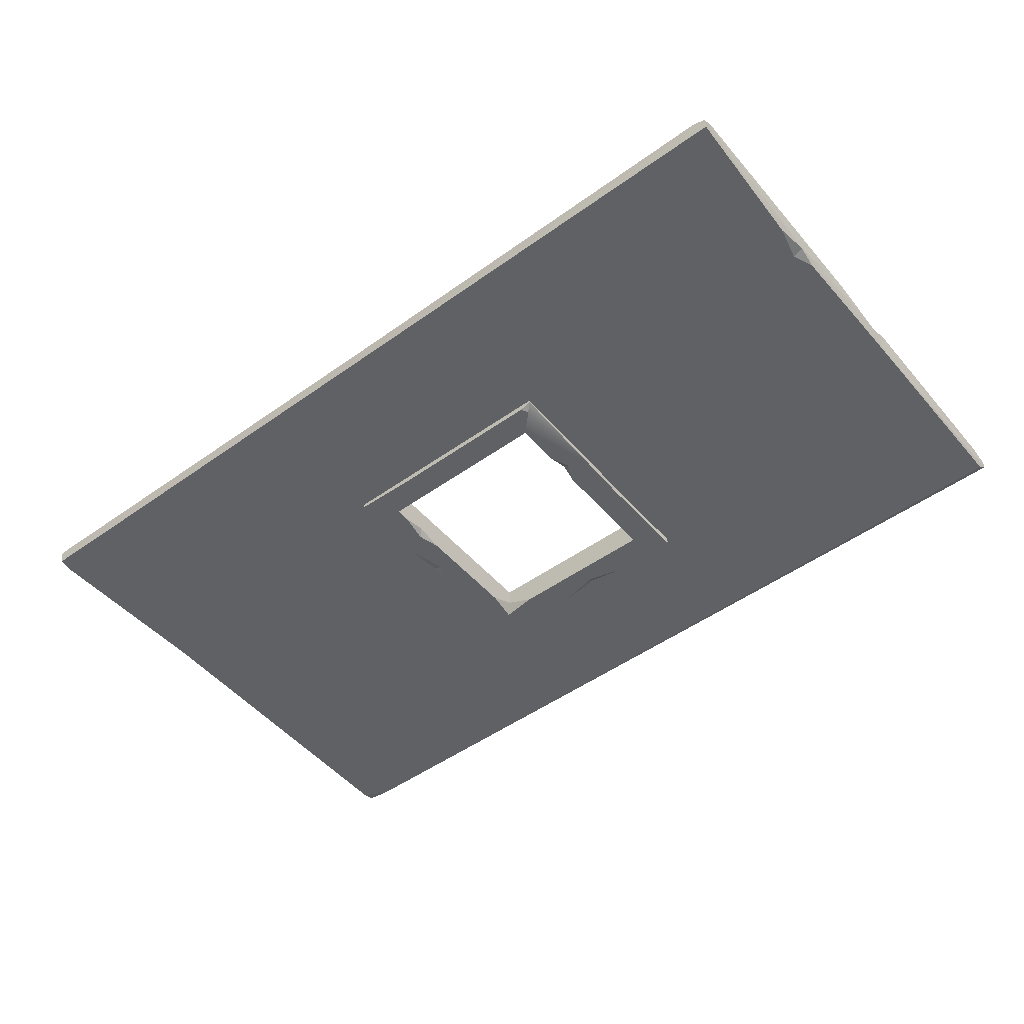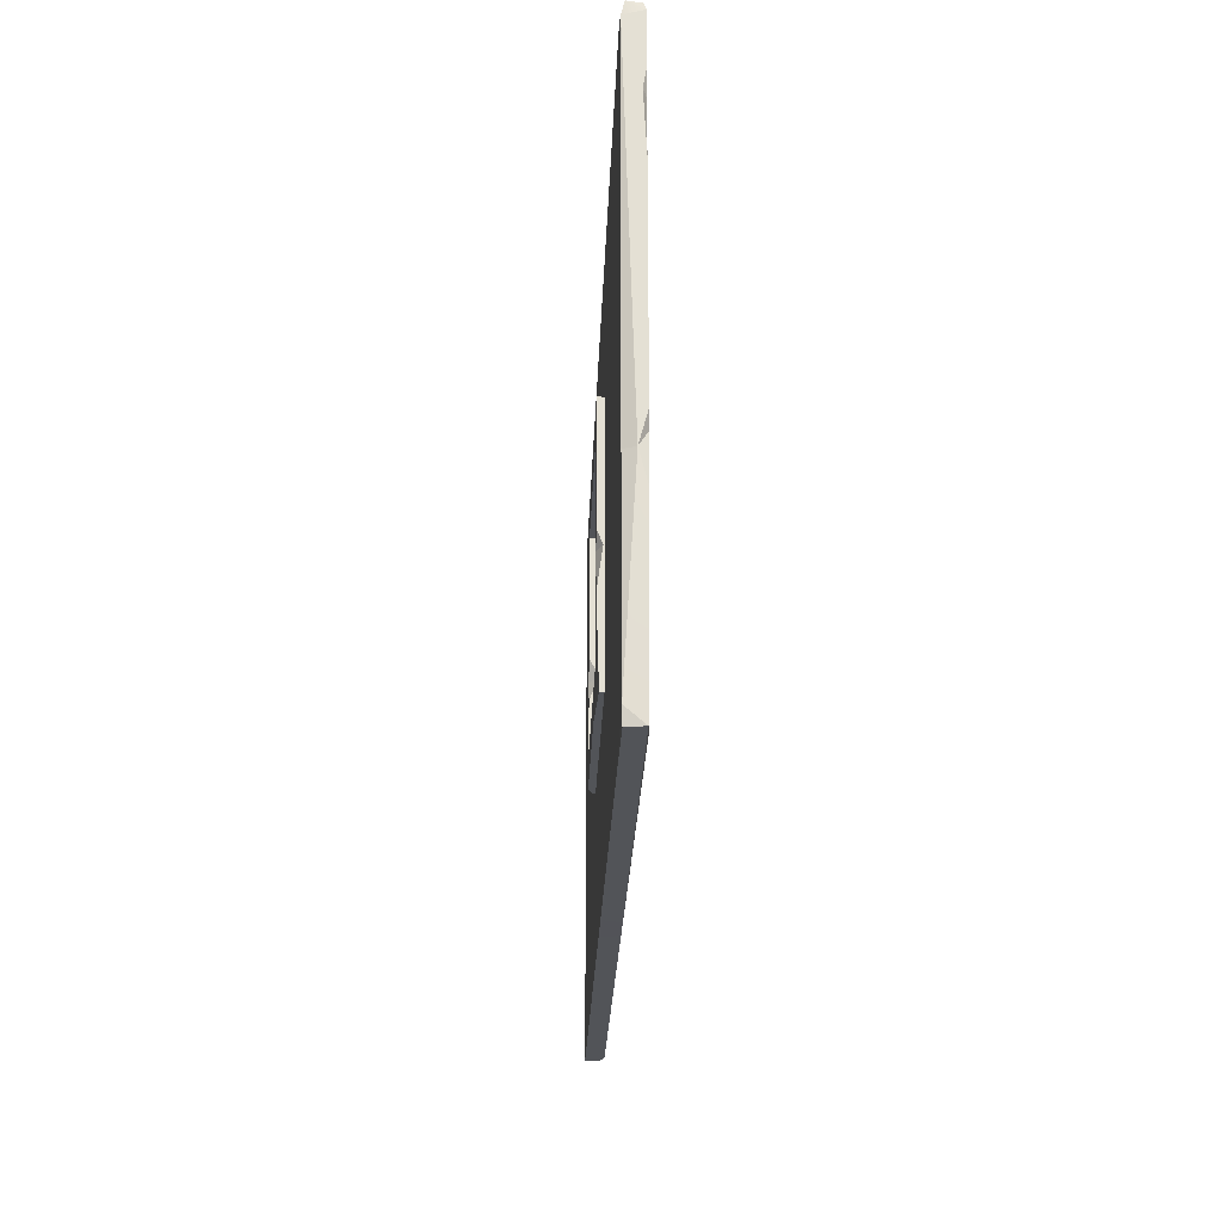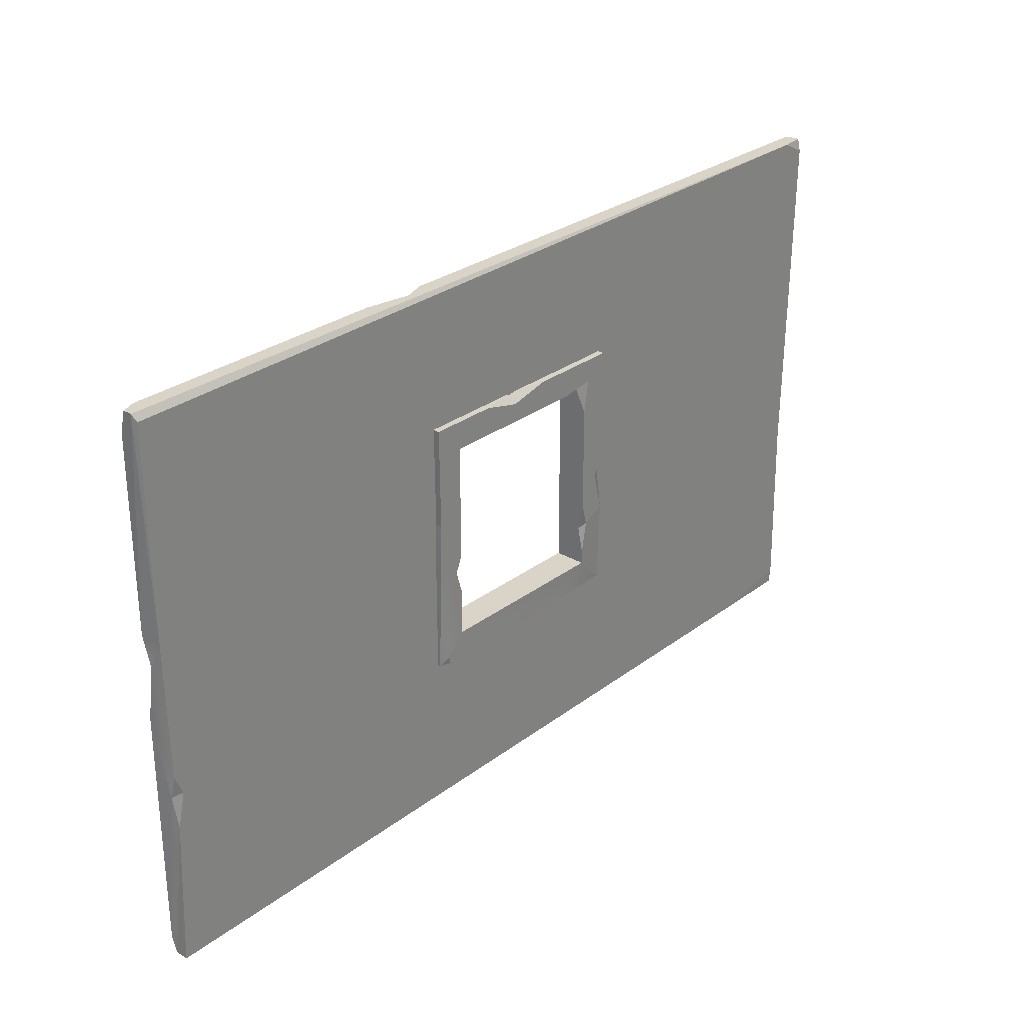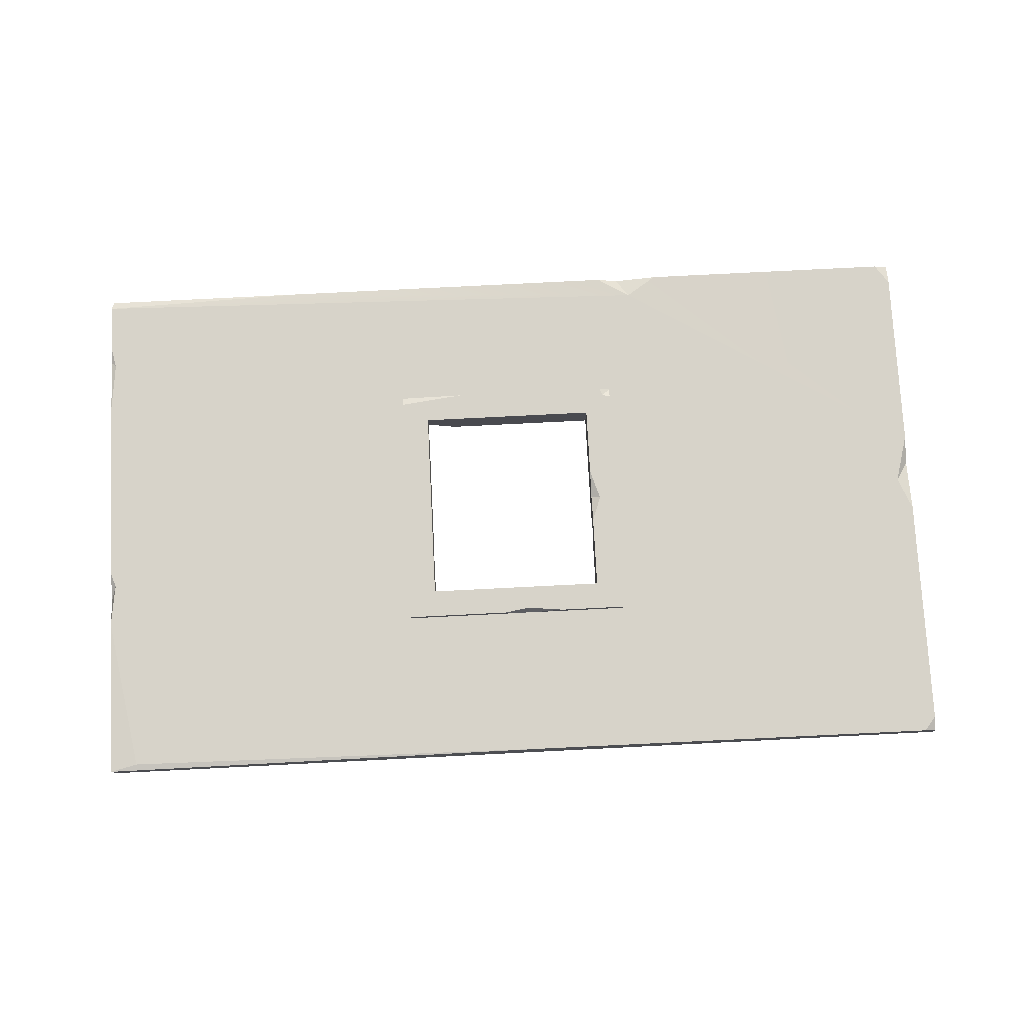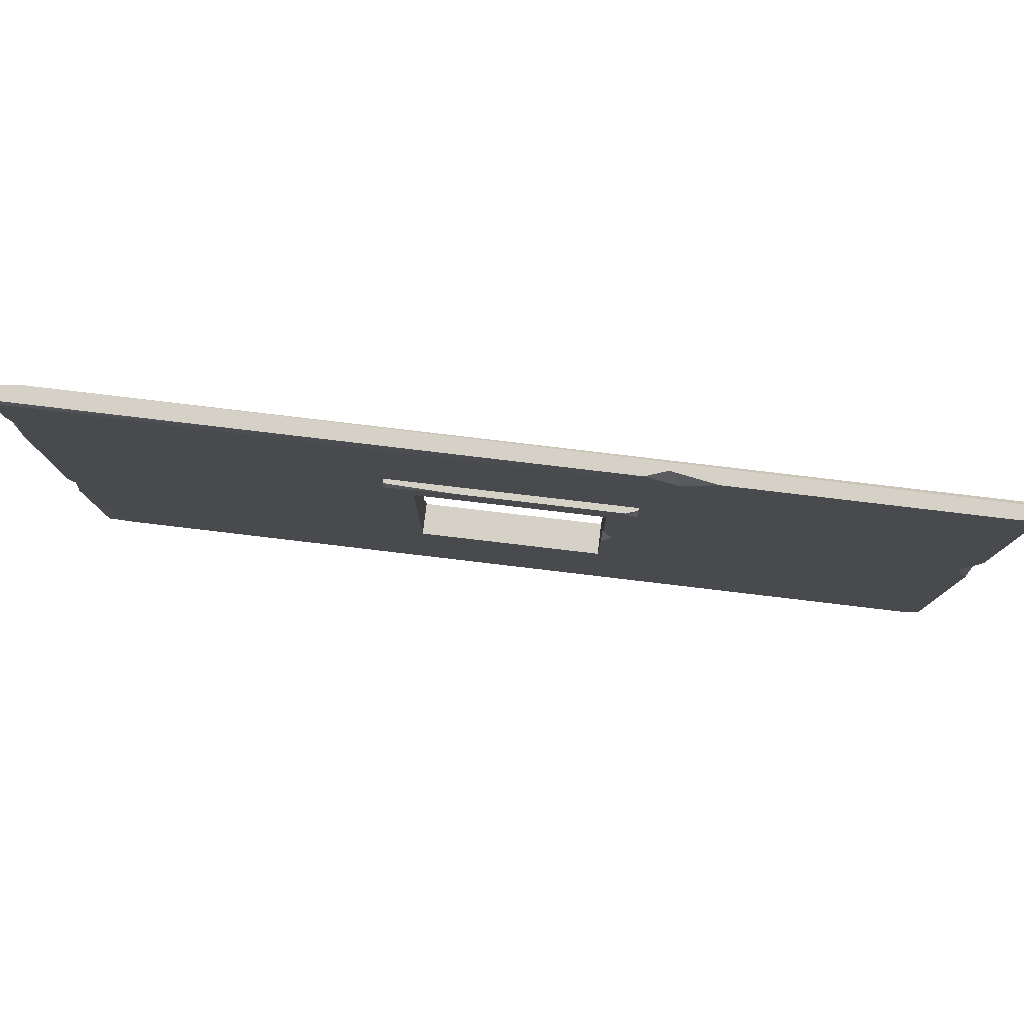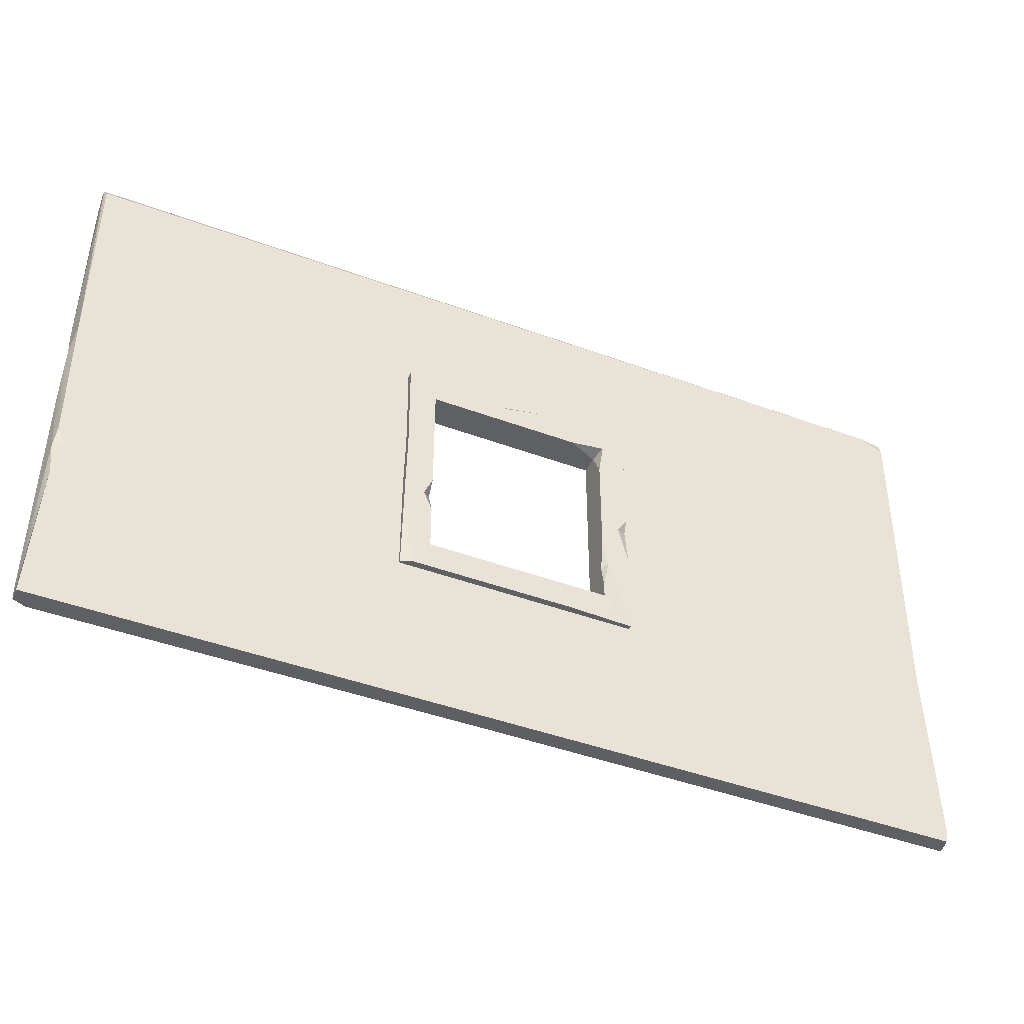
<metadata>
{"format":"obj","ext":"obj","renderer":"f3d","projection":"perspective","resolution":1024,"background":"white","views":[{"elev":-48.8,"azim":38.6,"up":"+Z"},{"elev":-23.3,"azim":-92.0,"up":"+Y"},{"elev":28.4,"azim":131.6,"up":"+Y"},{"elev":76.2,"azim":-2.9,"up":"+Z"},{"elev":79.0,"azim":6.7,"up":"+Y"},{"elev":-43.9,"azim":156.4,"up":"+Y"}]}
</metadata>
<code>
v -184.6 84.64 -1.376
v -200 100 -3.645
v -315.4 84.64 -2.332
v -300 100 -3.645
v -315.4 84.64 13.64
v -300 100 13.64
v -184.6 84.64 13.64
v -200 100 13.64
v -190.9 84.64 -3.645
v -189 88.98 -3.645
v -278.8 84.64 -3.645
v -283.6 100 13.64
v -242.6 84.64 9.333
v -243.2 100 13.64
v -242.8 86.92 13.64
v -257.2 84.64 13.64
v -222 84.64 13.64
v -498.3 0 0.1914
v -500 0 9.068
v -486.1 300 0
v -498.5 300 9.056
v 0 300 2.256
v 0 300 7.165
v 0 0 0
v 0 0 7.074
v 0 139.1 10
v -500 90.15 10
v -500 122.1 10
v 0 185.1 10
v -7.747 300 10
v 0 288.8 10
v -500 293.1 0
v -500 300 1.686
v -6.611 0 10
v 0 7.979 10
v -497 106.8 0
v -500 106.5 5.824
v -497 113.9 10
v -7.621 157.4 10
v -1.948 182.8 0
v 0 169.2 5.214
v -500 295.9 10
v -484.3 3.549 10
v -449.5 0 0
v -499.3 8.014 0
v -3.46 78.59 0
v -3.018 108.2 0
v -7.715 97.09 0
v -1.774 96.43 1.79
v -1.297 296.2 0
v -500 228.9 10
v -500 259.8 8.379
v -500 269.3 10
v -497.2 256.9 10
v -380.8 300 9.296
v -186.7 300 9.662
v -168.1 288.4 10
v -150.9 300 9.717
v -175.1 300 5.539
v -238 0.713 9.819
v -237.7 0 0
v -303.7 95.62 0
v -303.7 213.2 0
v -195 213.2 0
v -195 89.61 0
v -195 92.23 10
v -195 213.2 10
v -303.7 213.2 10
v -303.7 95.62 10
v -184.6 225.4 11.38
v -200 210 13.64
v -315.4 225.4 12.33
v -300 210 13.64
v -315.4 225.4 -3.645
v -302.7 212.7 -3.645
v -184.6 225.4 -3.645
v -200 210 -3.645
v -190.9 225.4 13.64
v -189 221 13.64
v -184.6 219.9 13.64
v -315.4 221 13.64
v -278.8 225.4 13.64
v -315.4 181.2 13.64
v -315.4 168.6 13.64
v -315.4 160.7 -3.645
v -315.4 130.8 -3.645
v -309.8 144.6 13.64
v -315.4 147.2 7.897
v -300 136.9 -3.645
v -309.9 152.2 -3.645
v -315.4 153.1 -0.6219
v -300 121.4 -0.8257
v -303.2 124.5 -3.645
v -300 107.5 -3.645
v -283.6 210 -3.645
v -300 195 -3.645
v -300 210 3.992
v -200 146.8 -3.645
v -200 125.4 -3.645
v -200 140.3 13.64
v -184.6 142.8 -3.645
v -195.4 135.8 -3.645
v -200 138.4 1.17
v -200 155.5 10.72
v -200 171.6 13.64
v -184.6 140.5 13.64
v -194.8 154.5 13.64
v -185.9 171.6 13.64
v -185.2 170.3 -3.645
v -242.6 225.4 0.6669
v -243.2 210 -3.645
v -242.8 220.2 -3.645
v -265.4 225.4 -3.645
v -222 225.4 -3.645
f 1 9 10
f 15 16 13
f 7 17 1
f 3 4 11
f 4 2 11
f 10 9 2
f 9 11 2
f 14 4 12
f 12 4 6
f 17 15 13
f 2 14 8
f 2 4 14
f 5 16 6
f 6 16 12
f 14 12 15
f 16 15 12
f 7 8 17
f 8 14 17
f 14 15 17
f 9 13 11
f 11 13 3
f 1 17 9
f 9 17 13
f 13 16 3
f 3 16 5
f 32 33 20
f 59 33 56
f 56 33 55
f 33 21 55
f 41 40 29
f 22 29 40
f 44 19 18
f 30 31 23
f 19 27 45
f 45 27 37
f 35 34 25
f 28 37 38
f 36 37 32
f 45 37 36
f 32 42 33
f 33 42 21
f 38 37 27
f 26 35 49
f 39 41 29
f 26 41 39
f 67 57 68
f 68 57 42
f 52 37 51
f 51 37 28
f 19 43 27
f 50 20 22
f 45 44 18
f 18 19 45
f 49 48 47
f 46 48 49
f 40 41 47
f 41 26 47
f 26 49 47
f 49 35 46
f 46 35 25
f 32 20 40
f 40 20 50
f 22 23 29
f 23 31 29
f 22 40 50
f 47 64 40
f 51 54 52
f 52 54 53
f 52 53 32
f 32 53 42
f 32 37 52
f 42 55 21
f 46 25 24
f 42 57 55
f 55 57 56
f 57 29 58
f 58 29 30
f 29 31 30
f 58 59 57
f 59 58 22
f 22 58 23
f 58 30 23
f 22 20 59
f 59 20 33
f 57 59 56
f 19 60 43
f 69 62 68
f 68 62 63
f 61 44 62
f 36 62 45
f 62 44 45
f 62 36 63
f 63 36 32
f 47 48 64
f 48 65 64
f 46 65 48
f 24 65 46
f 24 61 65
f 24 25 61
f 60 61 34
f 34 61 25
f 60 66 69
f 39 66 26
f 66 39 67
f 67 39 29
f 69 68 38
f 38 68 28
f 54 51 68
f 28 68 51
f 38 27 69
f 27 43 69
f 60 69 43
f 40 64 32
f 32 64 63
f 29 57 67
f 42 53 68
f 68 53 54
f 61 60 44
f 44 60 19
f 68 63 67
f 67 63 64
f 70 78 79
f 112 113 110
f 95 97 75
f 86 93 3
f 4 6 3
f 3 6 5
f 97 96 75
f 84 88 87
f 79 80 70
f 1 10 101
f 10 2 101
f 2 99 101
f 99 102 101
f 7 8 1
f 1 8 10
f 8 2 10
f 103 104 98
f 98 104 77
f 104 105 77
f 105 71 77
f 81 82 72
f 109 76 108
f 70 80 76
f 108 76 80
f 76 114 70
f 87 73 84
f 84 73 81
f 81 73 82
f 73 71 82
f 79 78 71
f 78 82 71
f 6 87 5
f 5 87 83
f 87 6 73
f 88 84 91
f 91 84 85
f 85 84 74
f 72 74 81
f 84 81 74
f 3 5 86
f 86 5 83
f 83 88 86
f 86 88 91
f 87 88 83
f 89 90 96
f 74 75 85
f 75 96 85
f 96 90 85
f 90 89 86
f 86 89 93
f 90 91 85
f 86 91 90
f 4 94 6
f 6 94 92
f 92 93 89
f 94 93 92
f 93 94 3
f 3 94 4
f 111 73 95
f 95 73 97
f 6 92 73
f 92 89 73
f 73 89 97
f 89 96 97
f 102 103 98
f 8 100 99
f 76 109 77
f 104 100 107
f 99 103 102
f 99 100 103
f 103 100 104
f 105 104 107
f 7 106 8
f 8 106 100
f 106 107 100
f 71 105 108
f 106 108 107
f 105 107 108
f 8 99 2
f 80 79 108
f 71 108 79
f 108 106 109
f 109 106 101
f 101 106 1
f 1 106 7
f 77 109 98
f 109 101 98
f 101 102 98
f 114 112 110
f 71 111 77
f 71 73 111
f 74 113 75
f 75 113 95
f 95 113 111
f 113 112 111
f 76 77 114
f 111 112 77
f 112 114 77
f 78 110 82
f 82 110 72
f 70 114 78
f 78 114 110
f 110 113 72
f 72 113 74
f 60 34 66
f 26 66 35
f 66 34 35
f 65 61 62

</code>
